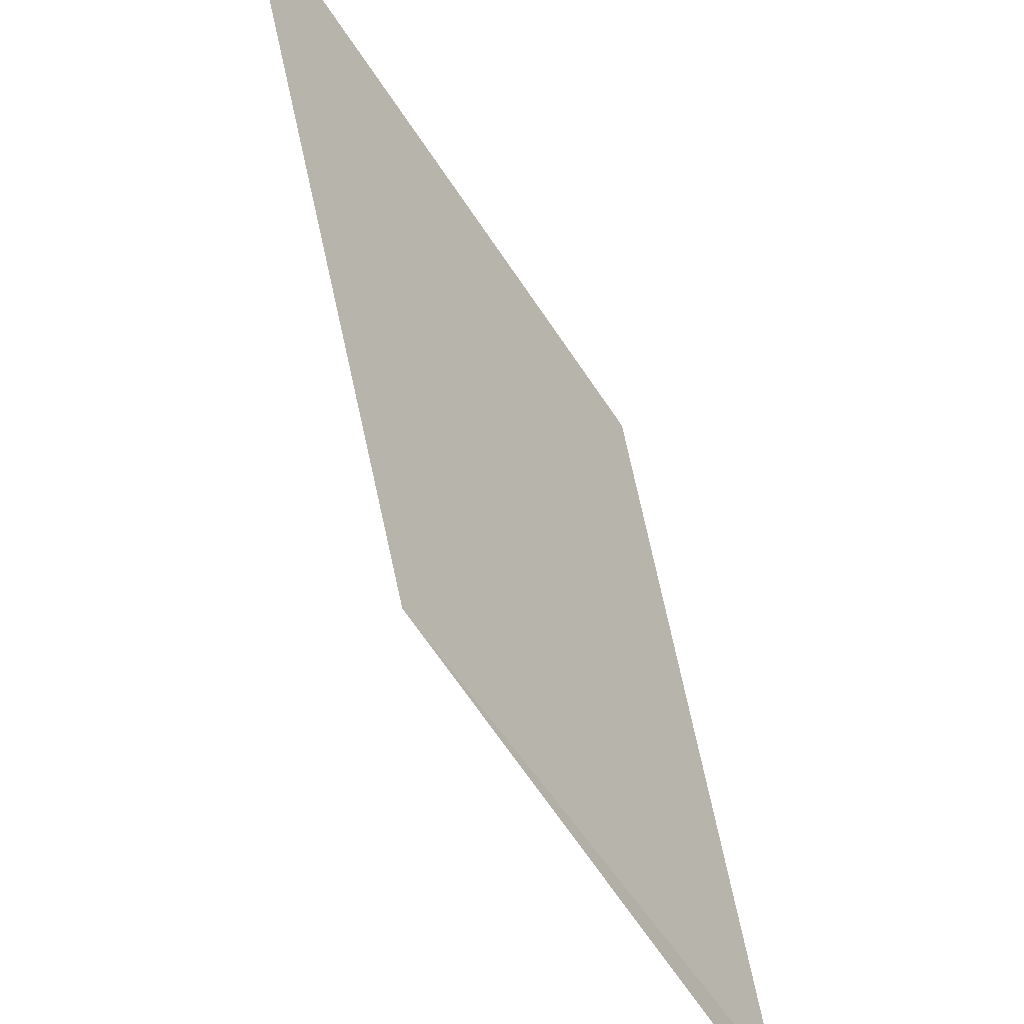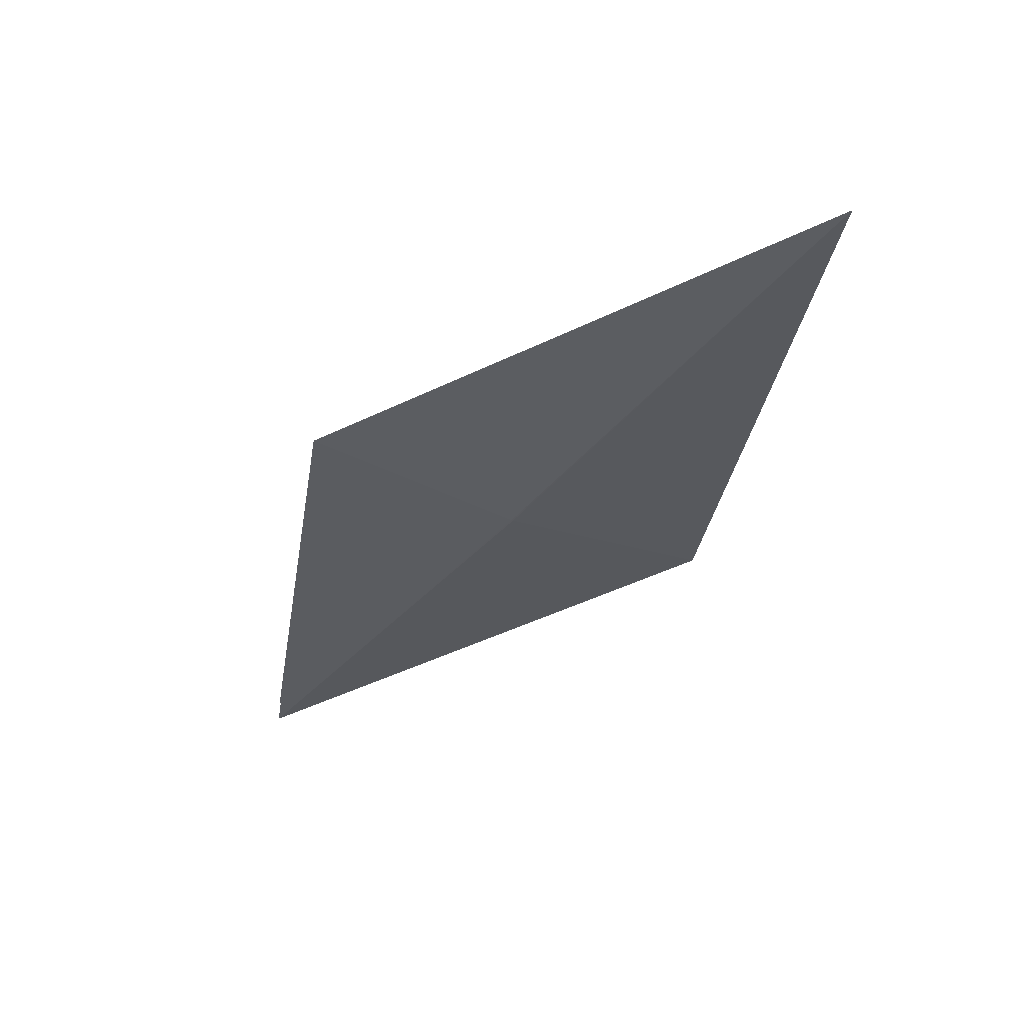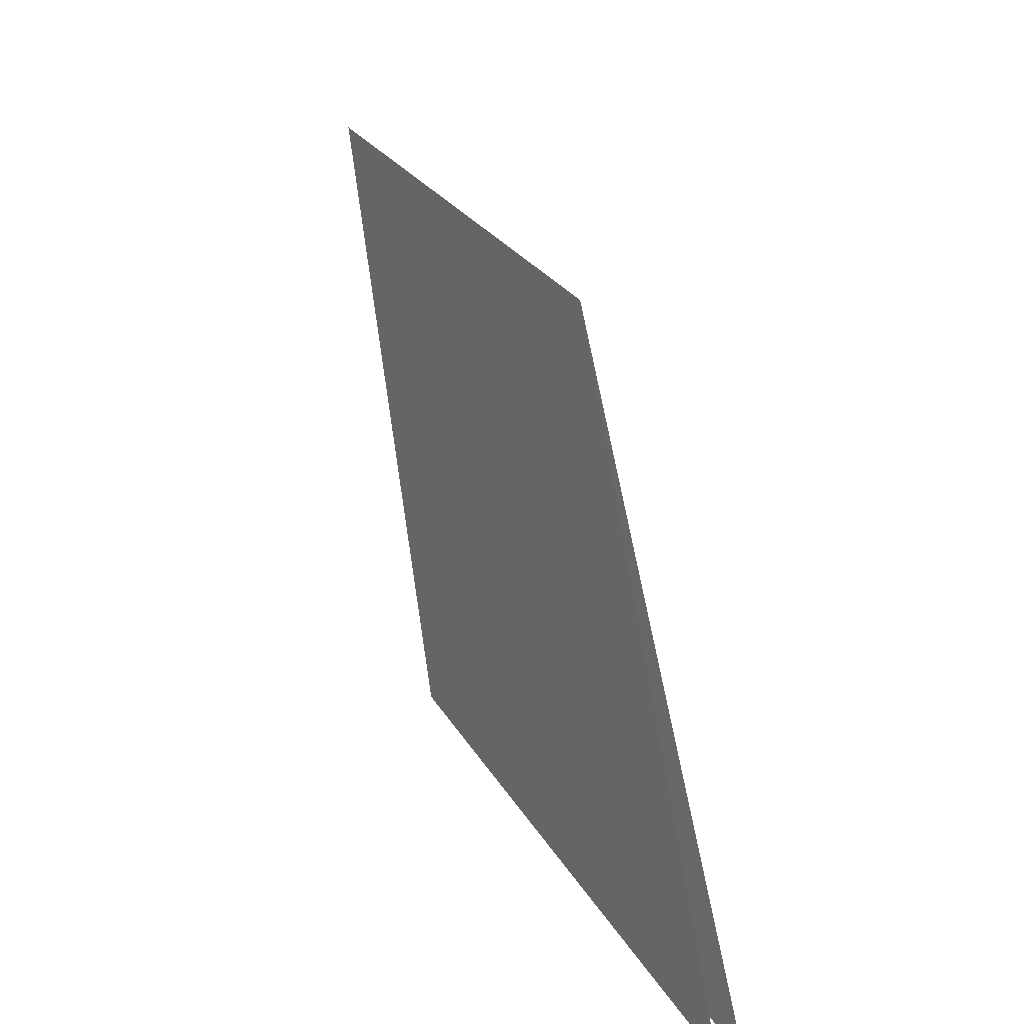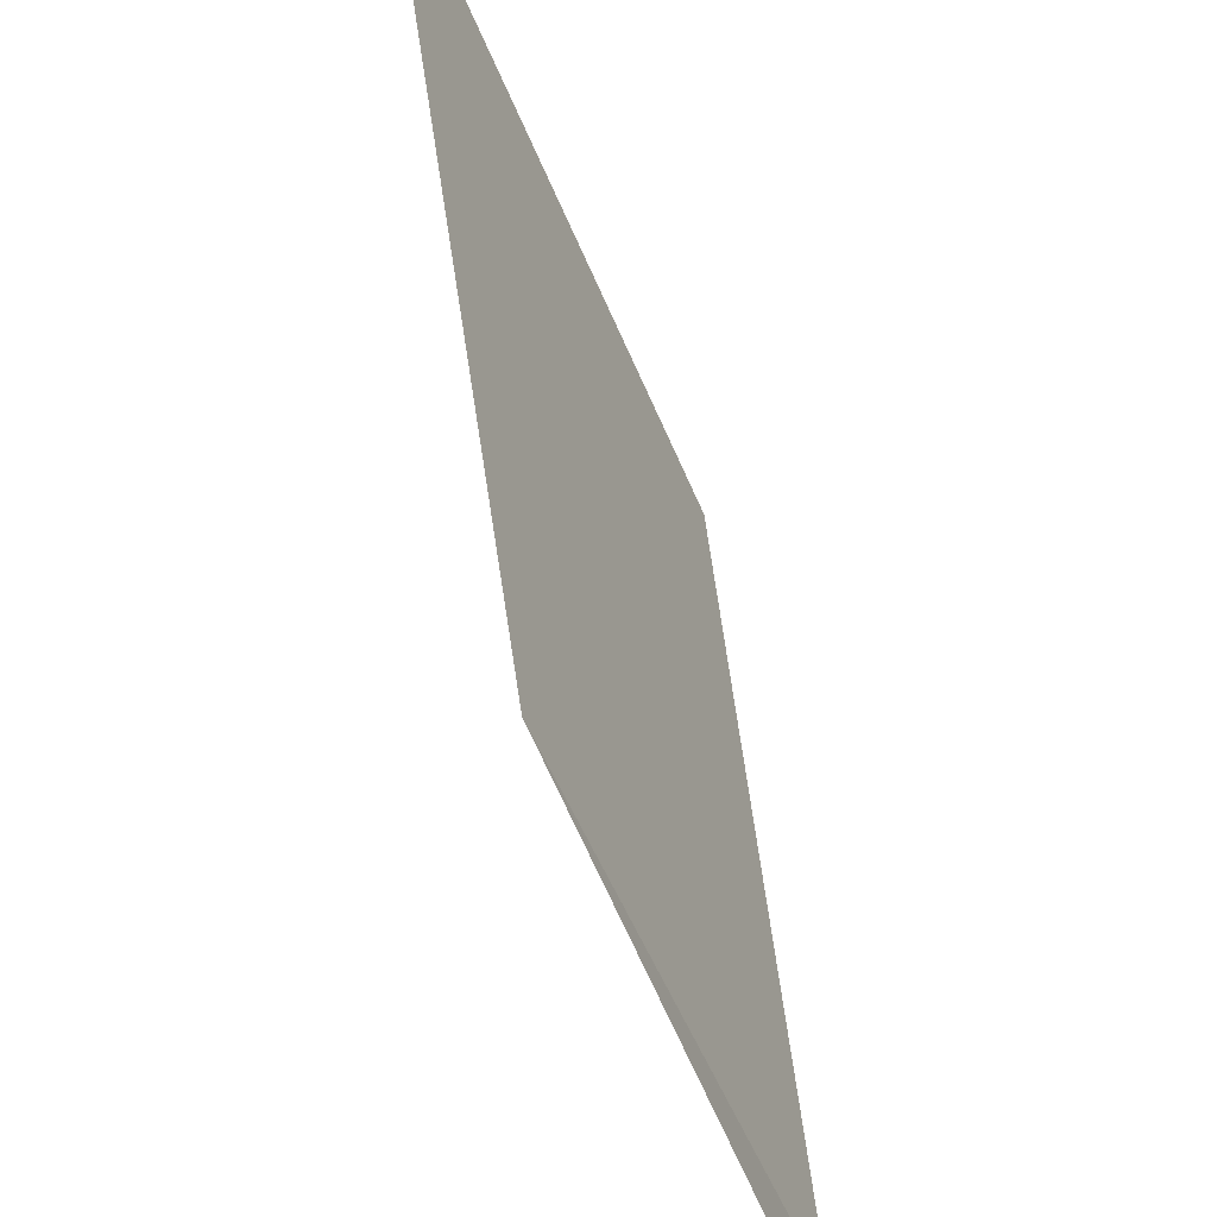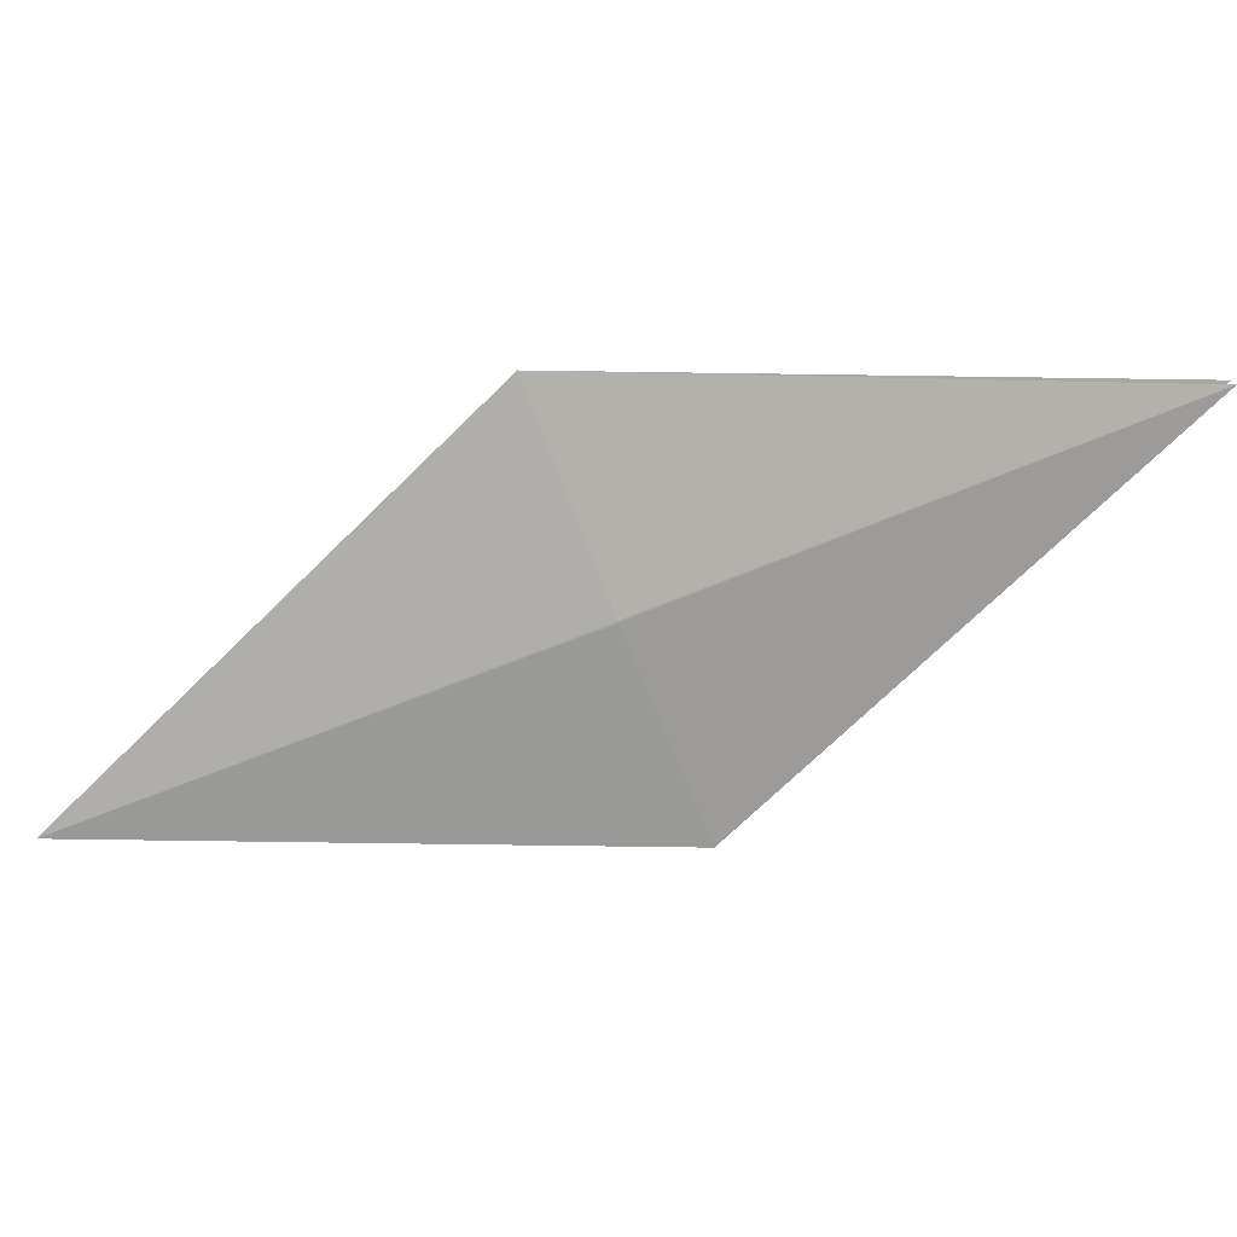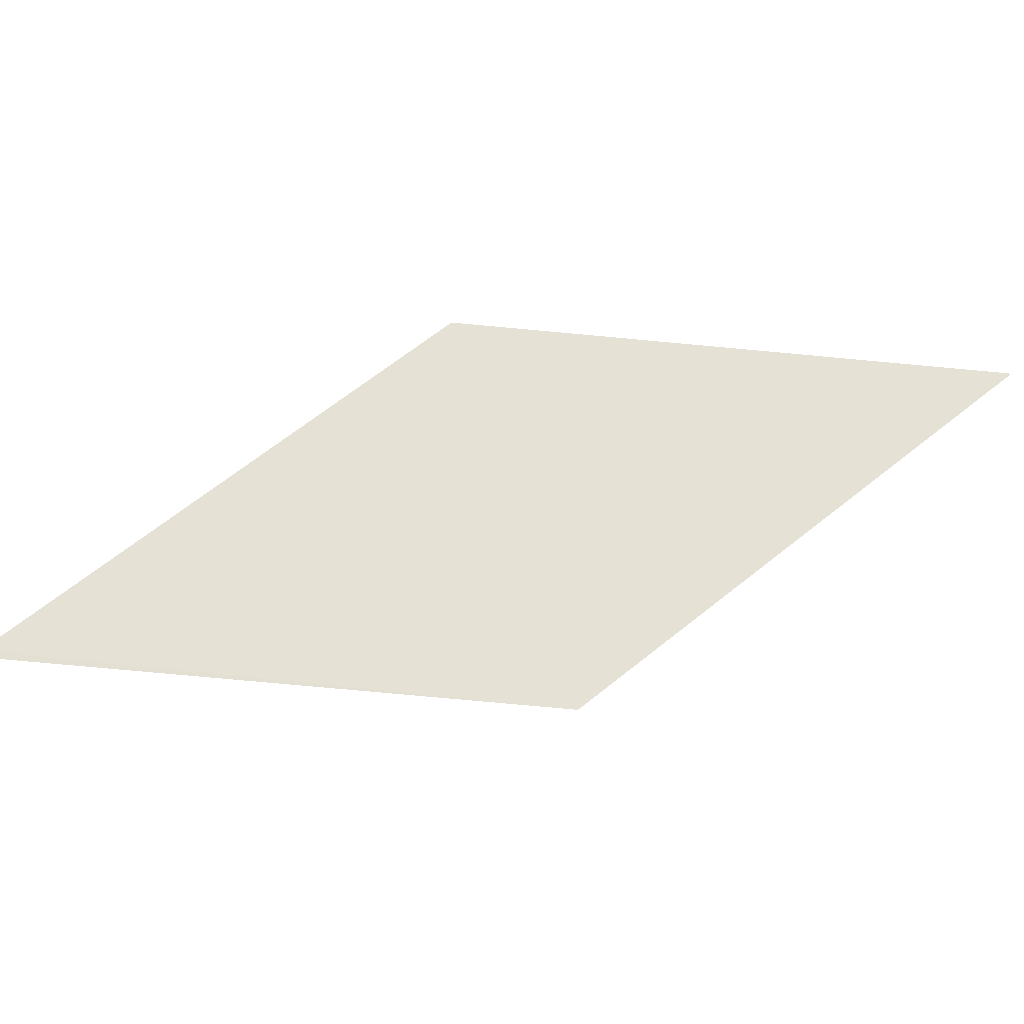
<metadata>
{"format":"obj","ext":"obj","renderer":"f3d","projection":"perspective","resolution":1024,"background":"white","views":[{"elev":-29.2,"azim":-55.2,"up":"+Y"},{"elev":-31.2,"azim":-166.2,"up":"+Z"},{"elev":-1.7,"azim":67.1,"up":"+Y"},{"elev":-28.6,"azim":-66.4,"up":"+Y"},{"elev":-74.5,"azim":-23.3,"up":"+Z"},{"elev":65.1,"azim":118.5,"up":"+Z"}]}
</metadata>
<code>
v -6.455e-17 1.172 3.952e-33
v -7.547e-16 -1.421e-16 4.783e-32
v -1.172 6.049e-16 1.435e-16
v -8.882e-16 1.172 -1.435e-16
v -1.172 6.661e-16 1.435e-16
v 0.8284 -0.8284 1.875e-16
v -8.882e-16 1.172 -1.435e-16
v 0.8284 -0.8284 1.875e-16
v -2 2 9.861e-32
v 0 1.172 0
v -2 2 0
v 2.641e-17 -1.421e-16 0
v -1.172 -2.658e-16 1.435e-16
v -7.547e-16 -5.862e-16 7.172e-32
v -2 2 8.589e-32
v -1.172 1.11e-16 1.435e-16
v -2 2 0
v 0.8284 -0.8284 1.875e-16
v -1.421e-16 -6.397e-16 -1.26e-32
v -1.172 -3.763e-16 1.015e-16
v -2 2 3.464e-16
v 1.421e-16 6.397e-16 -3.721e-32
v -2 2 7.141e-32
v -1.283e-16 1.172 -1.015e-16
v -5.24e-16 1.306e-15 -1.155e-31
v -2.744e-16 1.172 -1.015e-16
v -1.172 1.542e-15 -4.202e-17
v -0.5892 0.5844 -0.07502
v -1.172 1.11e-15 2.776e-16
v 0.8274 -0.8274 -0.07517
v 0.8274 -0.8274 -0.07517
v -1.172 8.882e-16 2.984e-16
v -8.882e-16 1.172 -1.582e-15
v 0.8274 -0.8274 -0.07517
v -8.882e-16 1.172 -1.554e-15
v -0.5844 0.5892 -0.07502
v -0.5844 0.5892 -0.07502
v -5.551e-16 1.172 -1.471e-15
v -2 2 7.577e-15
v -2 2 3.469e-16
v -1.172 -4.441e-16 9.714e-17
v -0.5892 0.5844 -0.07502
f 1 2 3
f 4 5 6
f 7 8 9
f 10 11 12
f 13 14 15
f 16 17 18
f 19 20 21
f 22 23 24
f 25 26 27
f 28 29 30
f 31 32 33
f 34 35 36
f 37 38 39
f 40 41 42

</code>
